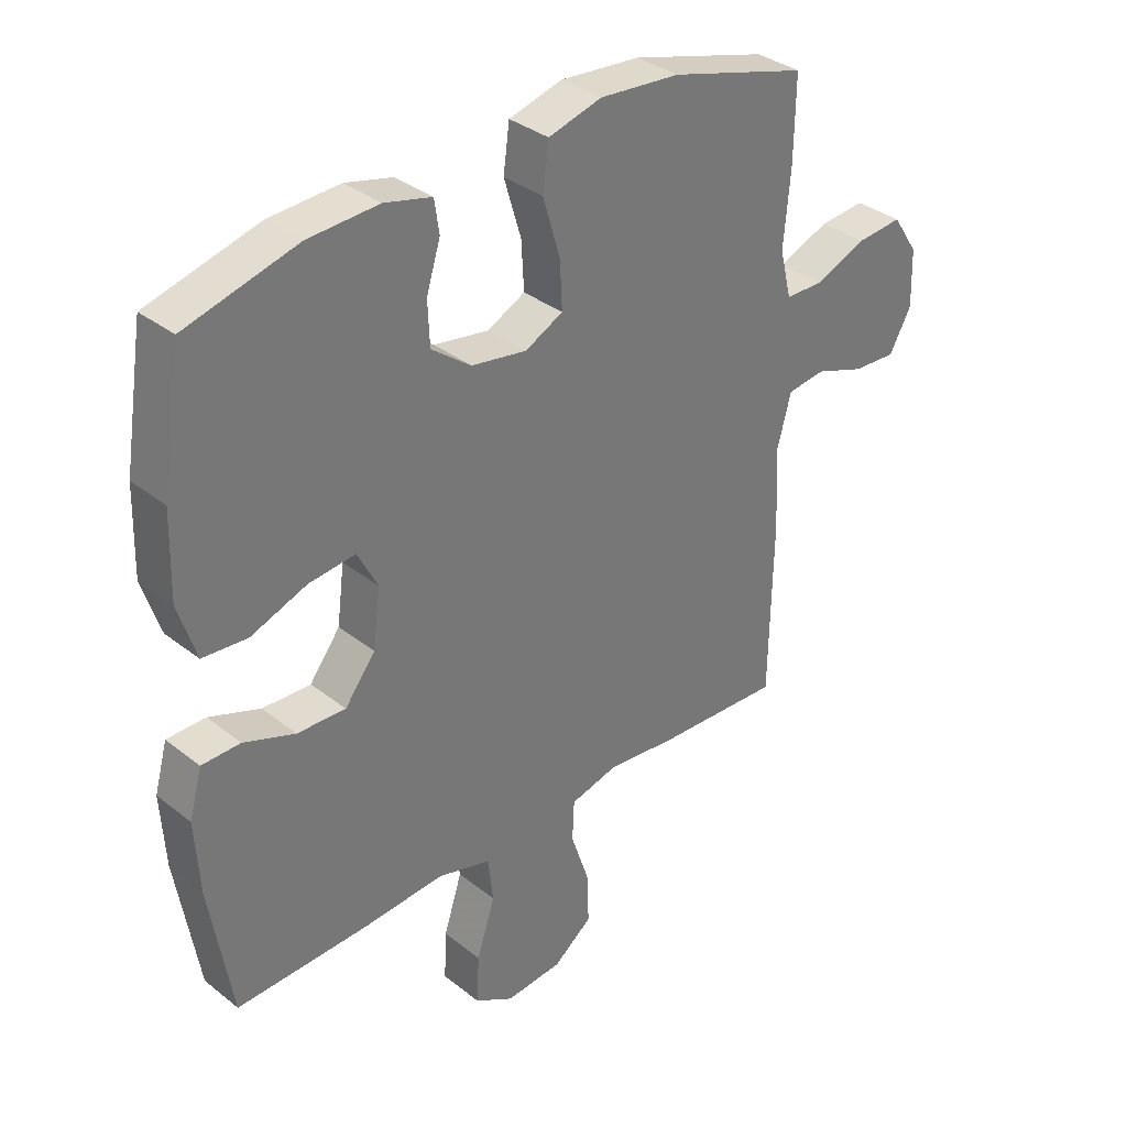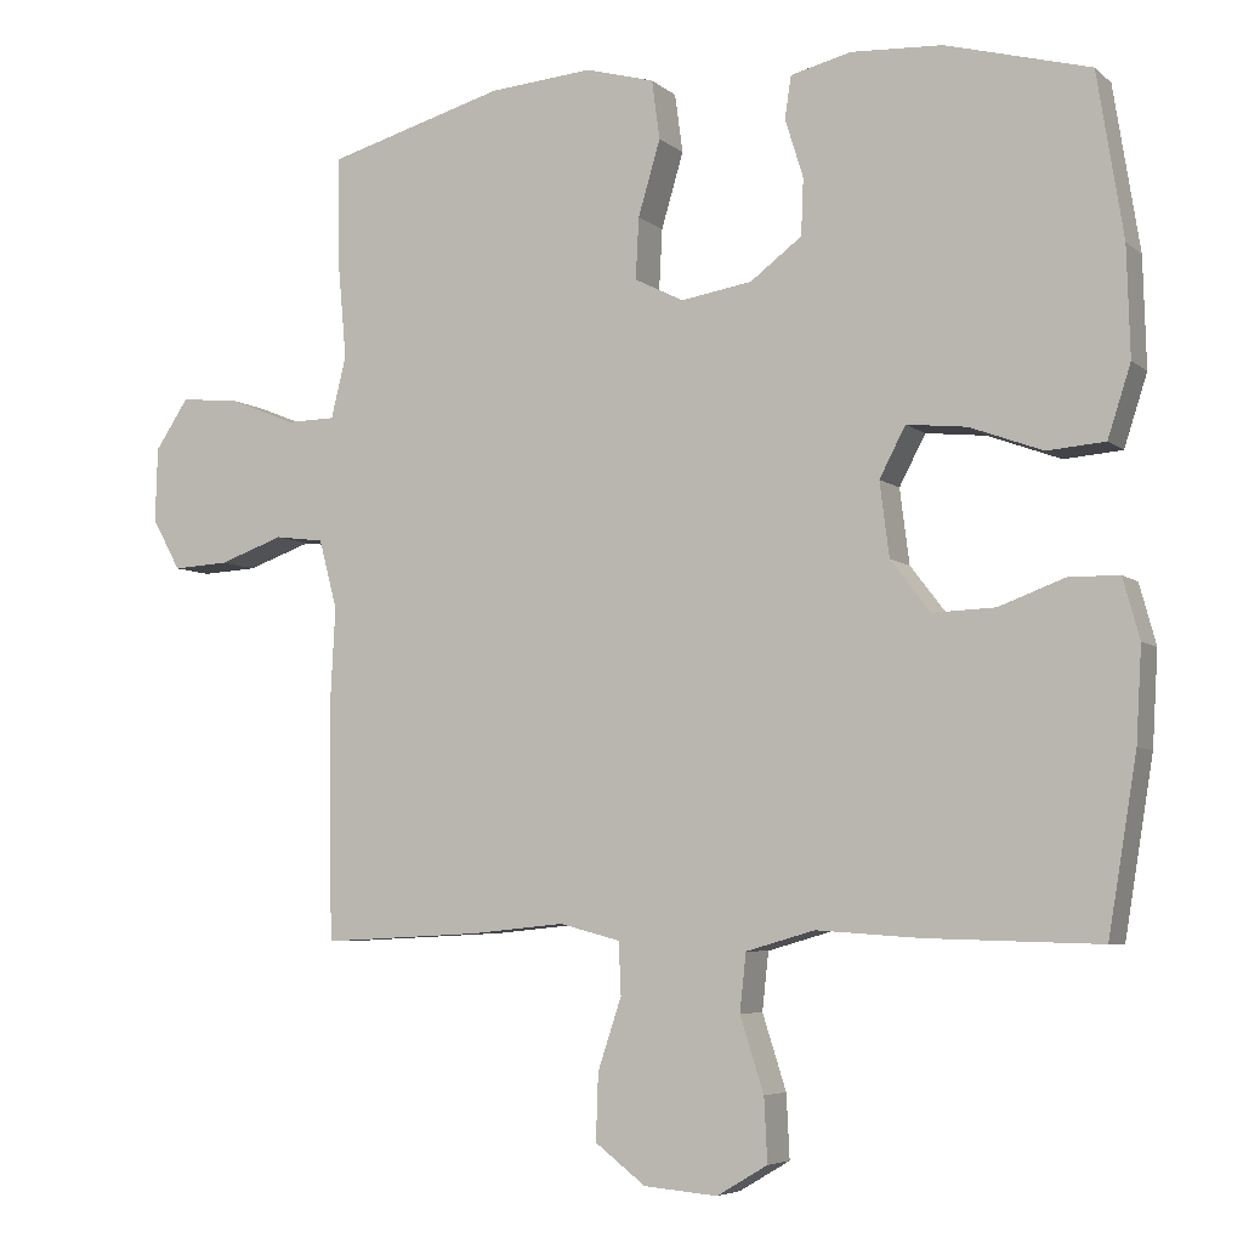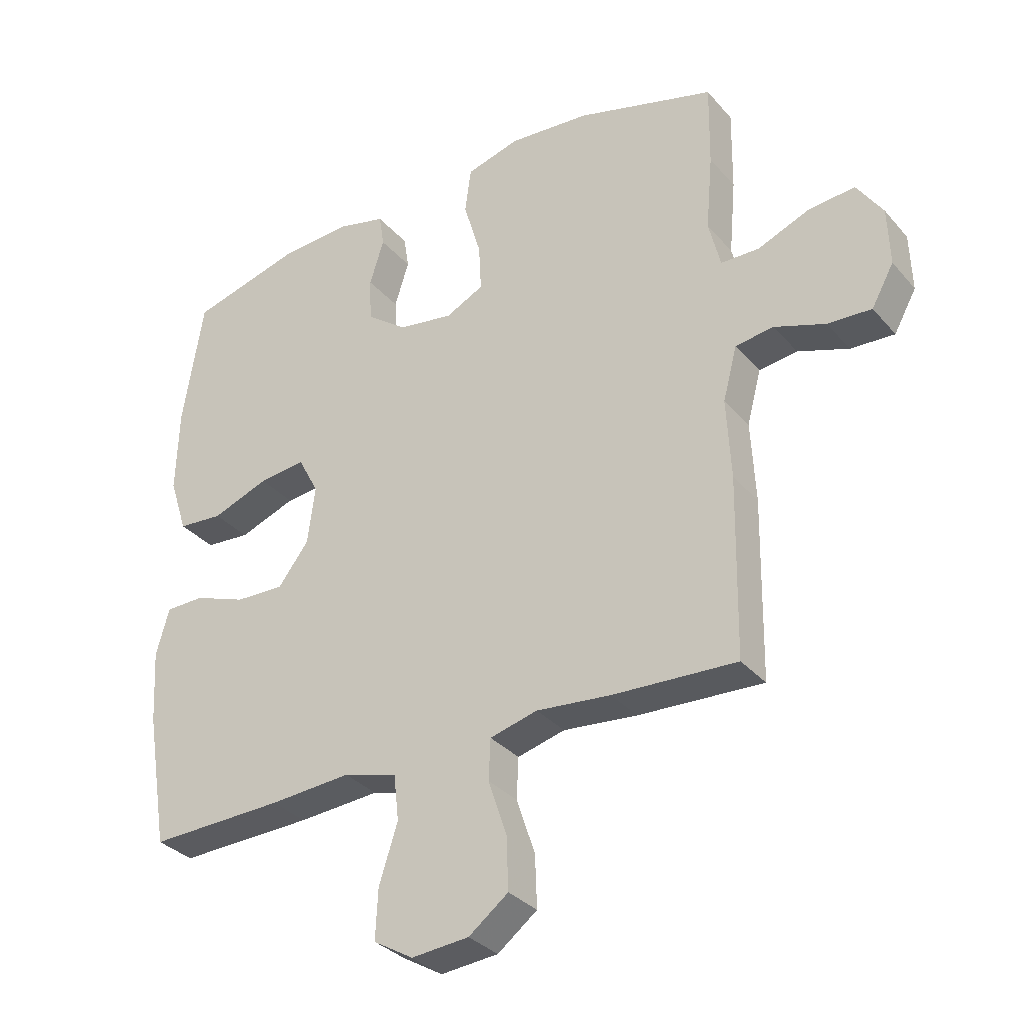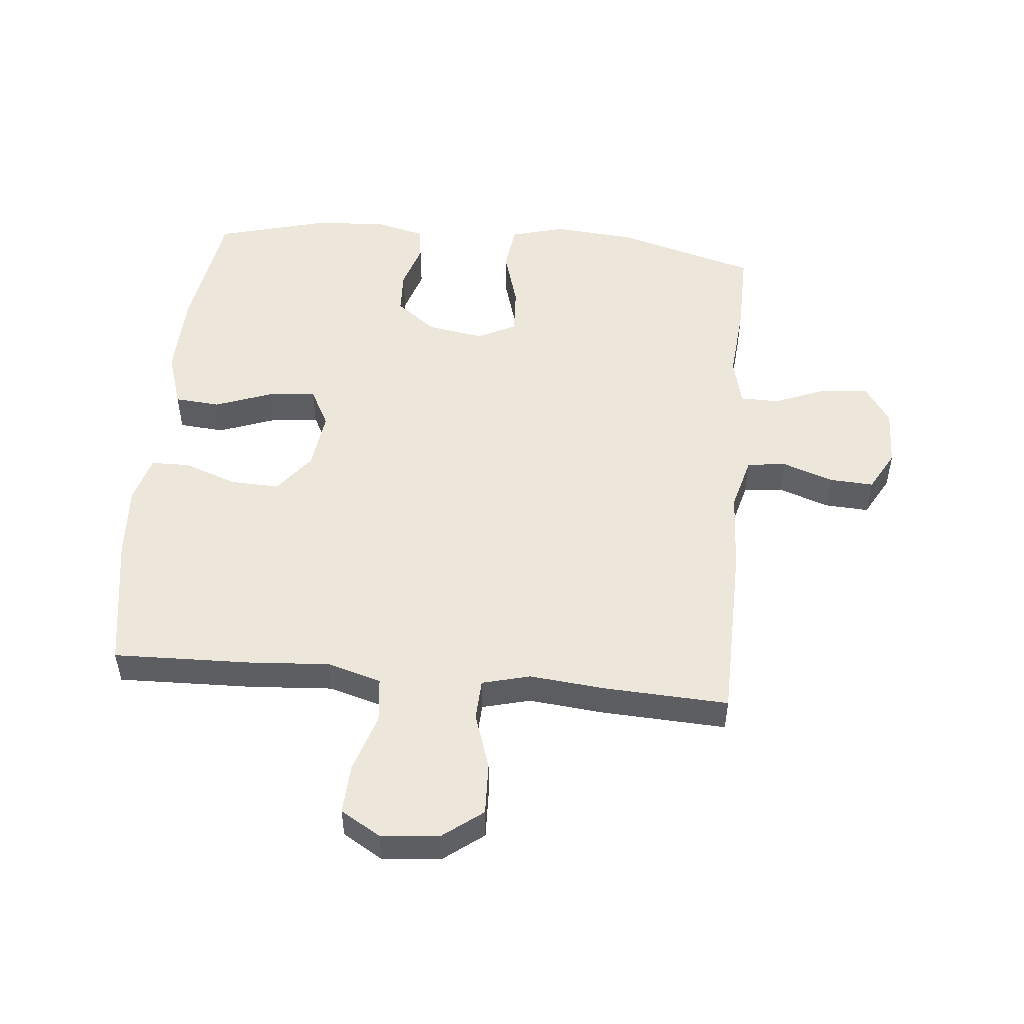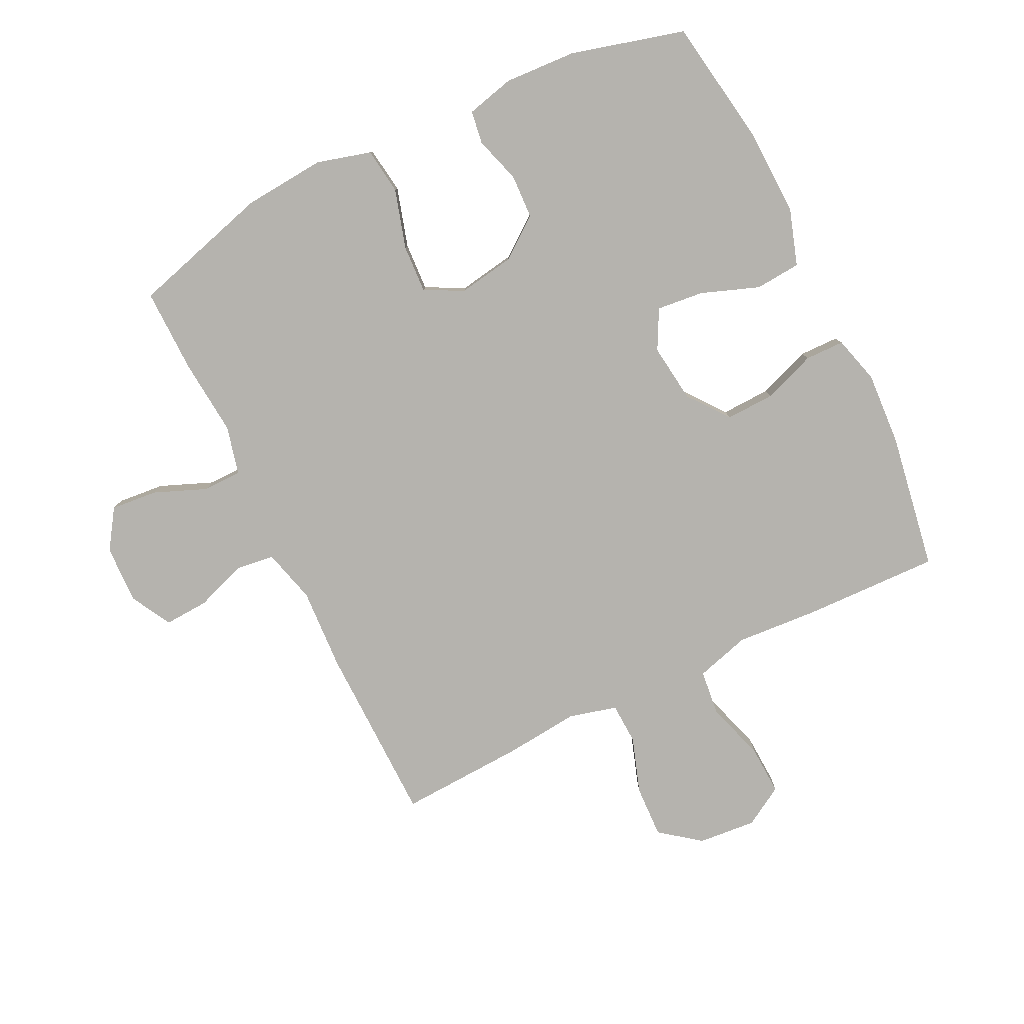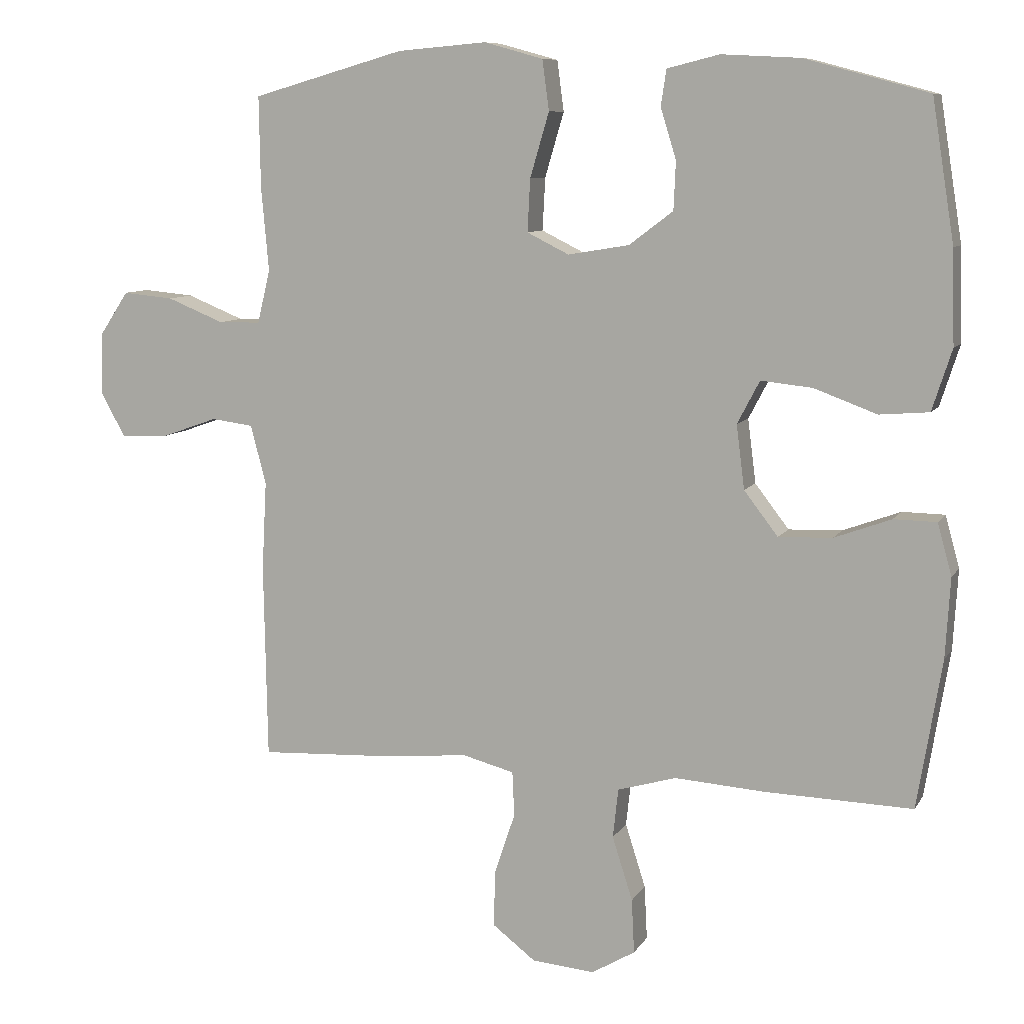
<metadata>
{"format":"obj","ext":"obj","renderer":"f3d","projection":"perspective","resolution":1024,"background":"white","views":[{"elev":34.5,"azim":136.5,"up":"+Z"},{"elev":-5.6,"azim":24.9,"up":"+Z"},{"elev":-32.7,"azim":-146.2,"up":"+Z"},{"elev":50.8,"azim":-174.6,"up":"+Y"},{"elev":-79.9,"azim":26.0,"up":"+Y"},{"elev":8.9,"azim":18.8,"up":"+Z"}]}
</metadata>
<code>
v 0.5 0.07 0.5
v 0.533 0.07 0.293
v 0.537 0.07 0.156
v 0.508 0.07 0.066
v 0.435 0.07 0.06
v 0.343 0.07 0.094
v 0.267 0.07 0.102
v 0.234 0.07 0.039
v 0.246 0.07 -0.055
v 0.296 0.07 -0.12
v 0.375 0.07 -0.117
v 0.459 0.07 -0.086
v 0.522 0.07 -0.087
v 0.543 0.07 -0.163
v 0.536 0.07 -0.281
v 0.5 0.07 -0.5
v 0.282 0.07 -0.494
v 0.15 0.07 -0.485
v 0.063 0.07 -0.51
v 0.055 0.07 -0.583
v 0.085 0.07 -0.677
v 0.089 0.07 -0.757
v 0.025 0.07 -0.795
v -0.068 0.07 -0.787
v -0.132 0.07 -0.738
v -0.129 0.07 -0.654
v -0.099 0.07 -0.564
v -0.102 0.07 -0.498
v -0.179 0.07 -0.478
v -0.299 0.07 -0.49
v -0.5 0.07 -0.5
v -0.505 0.07 -0.211
v -0.498 0.07 -0.08
v -0.521 0.07 0.007
v -0.583 0.07 0.015
v -0.665 0.07 -0.014
v -0.736 0.07 -0.018
v -0.772 0.07 0.047
v -0.769 0.07 0.141
v -0.727 0.07 0.204
v -0.652 0.07 0.197
v -0.568 0.07 0.163
v -0.506 0.07 0.164
v -0.487 0.07 0.242
v -0.498 0.07 0.365
v -0.5 0.07 0.5
v -0.275 0.07 0.564
v -0.144 0.07 0.575
v -0.057 0.07 0.551
v -0.047 0.07 0.477
v -0.075 0.07 0.382
v -0.079 0.07 0.305
v -0.017 0.07 0.274
v 0.073 0.07 0.289
v 0.138 0.07 0.338
v 0.141 0.07 0.409
v 0.118 0.07 0.483
v 0.126 0.07 0.536
v 0.203 0.07 0.555
v 0.318 0.07 0.549
v 0.5 0 0.5
v 0.533 0 0.293
v 0.537 0 0.156
v 0.508 0 0.066
v 0.435 0 0.06
v 0.343 0 0.094
v 0.267 0 0.102
v 0.234 0 0.039
v 0.246 0 -0.055
v 0.296 0 -0.12
v 0.375 0 -0.117
v 0.459 0 -0.086
v 0.522 0 -0.087
v 0.543 0 -0.163
v 0.536 0 -0.281
v 0.5 0 -0.5
v 0.282 0 -0.494
v 0.15 0 -0.485
v 0.063 0 -0.51
v 0.055 0 -0.583
v 0.085 0 -0.677
v 0.089 0 -0.757
v 0.025 0 -0.795
v -0.068 0 -0.787
v -0.132 0 -0.738
v -0.129 0 -0.654
v -0.099 0 -0.564
v -0.102 0 -0.498
v -0.179 0 -0.478
v -0.299 0 -0.49
v -0.5 0 -0.5
v -0.505 0 -0.211
v -0.498 0 -0.08
v -0.521 0 0.007
v -0.583 0 0.015
v -0.665 0 -0.014
v -0.736 0 -0.018
v -0.772 0 0.047
v -0.769 0 0.141
v -0.727 0 0.204
v -0.652 0 0.197
v -0.568 0 0.163
v -0.506 0 0.164
v -0.487 0 0.242
v -0.498 0 0.365
v -0.5 0 0.5
v -0.275 0 0.564
v -0.144 0 0.575
v -0.057 0 0.551
v -0.047 0 0.477
v -0.075 0 0.382
v -0.079 0 0.305
v -0.017 0 0.274
v 0.073 0 0.289
v 0.138 0 0.338
v 0.141 0 0.409
v 0.118 0 0.483
v 0.126 0 0.536
v 0.203 0 0.555
v 0.318 0 0.549
f 56 57 58 59
f 55 56 59 60
f 48 49 50 51
f 48 51 52
f 47 48 52
f 44 45 46 47
f 43 44 47 52
f 39 40 41 42
f 39 42 43
f 38 39 43
f 35 36 37 38
f 34 35 38 43
f 33 34 43 52
f 29 30 31 32
f 28 29 32 33
f 24 25 26 27
f 24 27 28
f 23 24 28
f 20 21 22 23
f 19 20 23 28
f 18 19 28 33
f 11 12 13 14
f 10 11 14 15
f 3 4 5 6
f 3 6 7
f 2 3 7
f 55 60 1 2
f 54 55 2 7
f 53 54 7 8
f 52 53 8 9
f 33 52 9 10
f 16 17 18 33
f 10 15 16 33
f 119 118 117 116
f 120 119 116 115
f 111 110 109 108
f 112 111 108
f 112 108 107
f 107 106 105 104
f 112 107 104 103
f 102 101 100 99
f 103 102 99
f 103 99 98
f 98 97 96 95
f 103 98 95 94
f 112 103 94 93
f 92 91 90 89
f 93 92 89 88
f 87 86 85 84
f 88 87 84
f 88 84 83
f 83 82 81 80
f 88 83 80 79
f 93 88 79 78
f 74 73 72 71
f 75 74 71 70
f 66 65 64 63
f 67 66 63
f 67 63 62
f 62 61 120 115
f 67 62 115 114
f 68 67 114 113
f 69 68 113 112
f 70 69 112 93
f 93 78 77 76
f 93 76 75 70
f 1 61 62 2
f 2 62 63 3
f 3 63 64 4
f 4 64 65 5
f 5 65 66 6
f 6 66 67 7
f 7 67 68 8
f 8 68 69 9
f 9 69 70 10
f 10 70 71 11
f 11 71 72 12
f 12 72 73 13
f 13 73 74 14
f 14 74 75 15
f 15 75 76 16
f 16 76 77 17
f 17 77 78 18
f 18 78 79 19
f 19 79 80 20
f 20 80 81 21
f 21 81 82 22
f 22 82 83 23
f 23 83 84 24
f 24 84 85 25
f 25 85 86 26
f 26 86 87 27
f 27 87 88 28
f 28 88 89 29
f 29 89 90 30
f 30 90 91 31
f 31 91 92 32
f 32 92 93 33
f 33 93 94 34
f 34 94 95 35
f 35 95 96 36
f 36 96 97 37
f 37 97 98 38
f 38 98 99 39
f 39 99 100 40
f 40 100 101 41
f 41 101 102 42
f 42 102 103 43
f 43 103 104 44
f 44 104 105 45
f 45 105 106 46
f 46 106 107 47
f 47 107 108 48
f 48 108 109 49
f 49 109 110 50
f 50 110 111 51
f 51 111 112 52
f 52 112 113 53
f 53 113 114 54
f 54 114 115 55
f 55 115 116 56
f 56 116 117 57
f 57 117 118 58
f 58 118 119 59
f 59 119 120 60
f 60 120 61 1

</code>
